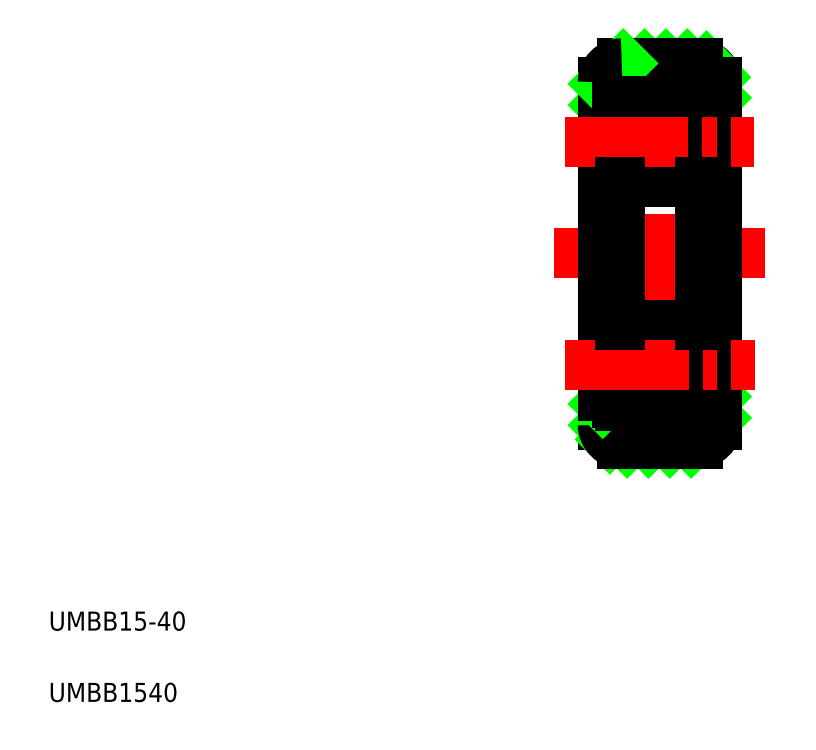
<metadata>
{"format":"dxf","ext":"dxf","renderer":"ezdxf+matplotlib","layout":"modelspace","background":"white","min_lineweight":24,"dpi":150}
</metadata>
<code>
0
SECTION
2
ENTITIES
0
LINE
8
CENTER
10
58.18
20
52.17
30
0
11
80.39
21
52.17
31
0
0
LINE
8
0
10
72.59
20
32.17
30
0
11
75.29
21
34.88
31
0
0
LINE
8
0
10
70.34
20
32.17
30
0
11
75.29
21
37.12
31
0
0
LINE
8
0
10
73.91
20
67.17
30
0
11
75.29
21
68.55
31
0
0
LINE
8
0
10
72.67
20
68.17
30
0
11
75.21
21
70.72
31
0
0
LINE
8
0
10
75.29
20
37.17
30
0
11
73.79
21
37.17
31
0
0
LINE
8
0
10
75.29
20
67.17
30
0
11
73.79
21
67.17
31
0
0
ARC
8
0
10
73.29
20
34.17
30
0
40
2
50
270
51
360
0
ARC
8
0
10
73.29
20
70.17
30
0
40
2
50
360
51
90
0
LINE
8
CENTER
10
69.29
20
73.82
30
0
11
69.29
21
30.53
31
0
0
LINE
8
0
10
63.29
20
70.17
30
0
11
63.29
21
34.17
31
0
0
TEXT
8
0
10
5
20
12.5
30
0
40
2
1
UMBB15-40
0
TEXT
8
0
10
5
20
5
30
0
40
2
1
UMBB1540
0
LINE
8
0
10
68.1
20
32.17
30
0
11
72.1
21
36.17
31
0
0
LINE
8
0
10
63.29
20
34.1
30
0
11
65.36
21
36.18
31
0
0
LINE
8
0
10
64.04
20
32.61
30
0
11
67.61
21
36.17
31
0
0
LINE
8
0
10
65.85
20
32.17
30
0
11
69.85
21
36.17
31
0
0
LINE
8
0
10
65.29
20
32.17
30
0
11
73.29
21
32.17
31
0
0
ARC
8
0
10
65.29
20
34.17
30
0
40
2
50
180
51
270
0
LINE
8
0
10
63.29
20
36.35
30
0
11
64.12
21
37.17
31
0
0
LINE
8
0
10
64.79
20
37.17
30
0
11
63.29
21
37.17
31
0
0
LINE
8
0
10
70.42
20
68.17
30
0
11
74.2
21
71.95
31
0
0
LINE
8
0
10
63.29
20
67.78
30
0
11
67.68
21
72.17
31
0
0
LINE
8
0
10
65.93
20
68.17
30
0
11
69.93
21
72.17
31
0
0
LINE
8
0
10
68.17
20
68.17
30
0
11
72.17
21
72.17
31
0
0
LINE
8
0
10
64.79
20
67.17
30
0
11
63.29
21
67.17
31
0
0
LINE
8
0
10
65.29
20
72.17
30
0
11
73.29
21
72.17
31
0
0
LINE
8
0
10
63.29
20
70.02
30
0
11
65.44
21
72.17
31
0
0
ARC
8
0
10
65.29
20
70.17
30
0
40
2
50
90
51
180
0
LINE
8
0
10
75.29
20
70.17
30
0
11
75.29
21
34.17
31
0
0
ARC
8
0
10
65.09
20
44.37
30
0
40
0.3
50
90
51
180
0
ARC
8
0
10
73.49
20
44.37
30
0
40
0.3
50
0
51
90
0
ARC
8
0
10
73.49
20
36.47
30
0
40
0.3
50
270
51
0
0
ARC
8
0
10
65.09
20
36.47
30
0
40
0.3
50
180
51
270
0
ARC
8
0
10
65.09
20
59.97
30
0
40
0.3
50
180
51
270
0
ARC
8
0
10
73.49
20
59.97
30
0
40
0.3
50
270
51
0
0
ARC
8
0
10
73.49
20
67.87
30
0
40
0.3
50
0
51
90
0
ARC
8
0
10
65.09
20
67.87
30
0
40
0.3
50
90
51
180
0
LINE
8
0
10
69.29
20
68.17
30
0
11
65.09
21
68.17
31
0
0
LINE
8
0
10
73.49
20
68.17
30
0
11
69.29
21
68.17
31
0
0
LINE
8
0
10
73.69
20
66.12
30
0
11
73.23
21
66.12
31
0
0
LINE
8
0
10
72.92
20
65.87
30
0
11
73.07
21
66
31
0
0
LINE
8
0
10
73.05
20
65.71
30
0
11
72.92
21
65.87
31
0
0
LINE
8
0
10
73.23
20
66.12
30
0
11
72.98
21
66.42
31
0
0
LINE
8
0
10
73.05
20
65.71
30
0
11
73.2
21
65.84
31
0
0
ARC
8
0
10
73.07
20
66
30
0
40
0.2
50
309.9
51
40
0
LINE
8
0
10
73.07
20
66
30
0
11
72.82
21
66.29
31
0
0
ARC
8
0
10
73.69
20
66.22
30
0
40
0.1
50
270
51
0
0
LINE
8
0
10
72.45
20
66.26
30
0
11
72.38
21
65.52
31
0
0
ARC
8
0
10
72.29
20
65.52
30
0
40
0.1
50
270
51
355
0
LINE
8
0
10
72.65
20
66.23
30
0
11
72.6
21
65.36
31
0
0
LINE
8
0
10
72.4
20
65.74
30
0
11
72.4
21
65.28
31
0
0
LINE
8
0
10
72.29
20
65.42
30
0
11
71.14
21
65.42
31
0
0
LINE
8
0
10
72.15
20
62.42
30
0
11
71.14
21
62.42
31
0
0
LINE
8
0
10
72.6
20
65.36
30
0
11
73.35
21
64.61
31
0
0
LINE
8
0
10
72.4
20
65.28
30
0
11
73.15
21
64.52
31
0
0
ARC
8
0
10
72.75
20
66.23
30
0
40
0.1
50
40
51
177.2
0
LINE
8
0
10
73.59
20
61.82
30
0
11
73.29
21
61.82
31
0
0
ARC
8
0
10
73.15
20
62.22
30
0
40
0.2
50
270
51
0
0
LINE
8
0
10
73.29
20
61.82
30
0
11
73.01
21
61.5
31
0
0
ARC
8
0
10
72.86
20
61.62
30
0
40
0.2
50
270
51
320
0
LINE
8
0
10
72.86
20
61.42
30
0
11
72.79
21
61.42
31
0
0
ARC
8
0
10
73.59
20
61.62
30
0
40
0.2
50
0
51
90
0
LINE
8
0
10
72.7
20
62.02
30
0
11
72.7
21
62.22
31
0
0
LINE
8
0
10
72.7
20
62.22
30
0
11
73.15
21
62.22
31
0
0
LINE
8
0
10
73.15
20
62.02
30
0
11
72.7
21
62.02
31
0
0
LINE
8
0
10
72.61
20
61.56
30
0
11
72.34
21
62.29
31
0
0
ARC
8
0
10
72.79
20
61.62
30
0
40
0.2
50
200
51
270
0
LINE
8
0
10
73.15
20
64.52
30
0
11
73.15
21
62.22
31
0
0
LINE
8
0
10
73.35
20
64.61
30
0
11
73.35
21
62.22
31
0
0
ARC
8
0
10
72.15
20
62.22
30
0
40
0.2
50
20.01
51
90
0
LINE
8
0
10
66.13
20
66.26
30
0
11
66.19
21
65.52
31
0
0
ARC
8
0
10
65.83
20
66.23
30
0
40
0.1
50
2.82
51
140
0
LINE
8
0
10
65.5
20
66
30
0
11
65.75
21
66.29
31
0
0
LINE
8
0
10
65.53
20
65.71
30
0
11
65.65
21
65.87
31
0
0
LINE
8
0
10
65.65
20
65.87
30
0
11
65.5
21
66
31
0
0
LINE
8
0
10
66.17
20
65.74
30
0
11
66.17
21
65.28
31
0
0
LINE
8
0
10
65.93
20
66.23
30
0
11
65.97
21
65.36
31
0
0
ARC
8
0
10
66.29
20
65.52
30
0
40
0.1
50
185
51
270
0
ARC
8
0
10
64.89
20
66.22
30
0
40
0.1
50
180
51
270
0
ARC
8
0
10
65.5
20
66
30
0
40
0.2
50
140
51
230.1
0
LINE
8
0
10
64.89
20
66.12
30
0
11
65.35
21
66.12
31
0
0
LINE
8
0
10
66.17
20
65.28
30
0
11
65.42
21
64.52
31
0
0
LINE
8
0
10
65.97
20
65.36
30
0
11
65.22
21
64.61
31
0
0
LINE
8
0
10
65.53
20
65.71
30
0
11
65.37
21
65.84
31
0
0
LINE
8
0
10
65.35
20
66.12
30
0
11
65.6
21
66.42
31
0
0
LINE
8
0
10
66.43
20
62.42
30
0
11
67.44
21
62.42
31
0
0
LINE
8
0
10
66.29
20
65.42
30
0
11
67.44
21
65.42
31
0
0
LINE
8
0
10
65.97
20
61.56
30
0
11
66.24
21
62.29
31
0
0
ARC
8
0
10
65.78
20
61.62
30
0
40
0.2
50
270
51
340
0
LINE
8
0
10
65.72
20
61.42
30
0
11
65.78
21
61.42
31
0
0
LINE
8
0
10
65.87
20
62.02
30
0
11
65.87
21
62.22
31
0
0
ARC
8
0
10
65.72
20
61.62
30
0
40
0.2
50
220
51
270
0
ARC
8
0
10
64.99
20
61.62
30
0
40
0.2
50
90
51
180
0
ARC
8
0
10
65.42
20
62.22
30
0
40
0.2
50
180
51
270
0
LINE
8
0
10
64.99
20
61.82
30
0
11
65.29
21
61.82
31
0
0
LINE
8
0
10
65.29
20
61.82
30
0
11
65.56
21
61.5
31
0
0
LINE
8
0
10
65.42
20
62.02
30
0
11
65.87
21
62.02
31
0
0
LINE
8
0
10
65.87
20
62.22
30
0
11
65.42
21
62.22
31
0
0
LINE
8
0
10
65.09
20
59.67
30
0
11
69.29
21
59.67
31
0
0
ARC
8
0
10
66.43
20
62.22
30
0
40
0.2
50
90
51
160
0
LINE
8
0
10
65.22
20
64.61
30
0
11
65.22
21
62.22
31
0
0
LINE
8
0
10
65.42
20
64.52
30
0
11
65.42
21
62.22
31
0
0
LINE
8
0
10
73.49
20
59.67
30
0
11
69.29
21
59.67
31
0
0
CIRCLE
8
0
10
69.29
20
63.92
30
0
40
2.381
0
ARC
8
0
10
72.75
20
66.23
30
0
40
0.3
50
40
51
175
0
ARC
8
0
10
65.83
20
66.23
30
0
40
0.3
50
4.997
51
140
0
ARC
8
0
10
73.59
20
42.72
30
0
40
0.2
50
270
51
0
0
LINE
8
0
10
72.86
20
42.92
30
0
11
72.79
21
42.92
31
0
0
ARC
8
0
10
72.86
20
42.72
30
0
40
0.2
50
40
51
90
0
LINE
8
0
10
73.29
20
42.52
30
0
11
73.01
21
42.85
31
0
0
ARC
8
0
10
73.15
20
42.12
30
0
40
0.2
50
0
51
90
0
LINE
8
0
10
73.15
20
42.32
30
0
11
72.7
21
42.32
31
0
0
LINE
8
0
10
73.59
20
42.52
30
0
11
73.29
21
42.52
31
0
0
LINE
8
0
10
72.7
20
42.32
30
0
11
72.7
21
42.12
31
0
0
LINE
8
0
10
72.7
20
42.12
30
0
11
73.15
21
42.12
31
0
0
ARC
8
0
10
72.15
20
42.12
30
0
40
0.2
50
270
51
340
0
LINE
8
0
10
72.61
20
42.79
30
0
11
72.34
21
42.06
31
0
0
LINE
8
0
10
72.15
20
41.92
30
0
11
71.14
21
41.92
31
0
0
ARC
8
0
10
72.79
20
42.72
30
0
40
0.2
50
90
51
160
0
LINE
8
0
10
67.34
20
44.67
30
0
11
67.34
21
44.67
31
0
0
LINE
8
0
10
66.36
20
44.67
30
0
11
66.36
21
44.68
31
0
0
LINE
8
0
10
65.87
20
42.32
30
0
11
65.87
21
42.12
31
0
0
ARC
8
0
10
65.72
20
42.72
30
0
40
0.2
50
90
51
140
0
LINE
8
0
10
65.72
20
42.92
30
0
11
65.78
21
42.92
31
0
0
ARC
8
0
10
65.78
20
42.72
30
0
40
0.2
50
20.01
51
90
0
LINE
8
0
10
65.97
20
42.79
30
0
11
66.24
21
42.06
31
0
0
ARC
8
0
10
66.43
20
42.12
30
0
40
0.2
50
200
51
270
0
LINE
8
0
10
64.99
20
42.52
30
0
11
65.29
21
42.52
31
0
0
ARC
8
0
10
65.42
20
42.12
30
0
40
0.2
50
90
51
180
0
ARC
8
0
10
64.99
20
42.72
30
0
40
0.2
50
180
51
270
0
LINE
8
0
10
65.87
20
42.12
30
0
11
65.42
21
42.12
31
0
0
LINE
8
0
10
65.42
20
42.32
30
0
11
65.87
21
42.32
31
0
0
LINE
8
0
10
65.29
20
42.52
30
0
11
65.56
21
42.85
31
0
0
LINE
8
0
10
66.43
20
41.92
30
0
11
67.44
21
41.92
31
0
0
LINE
8
0
10
65.09
20
44.67
30
0
11
69.29
21
44.67
31
0
0
LINE
8
0
10
73.49
20
44.67
30
0
11
69.29
21
44.67
31
0
0
ARC
8
0
10
73.69
20
38.12
30
0
40
0.1
50
0
51
90
0
LINE
8
0
10
73.07
20
38.35
30
0
11
72.82
21
38.06
31
0
0
ARC
8
0
10
73.07
20
38.35
30
0
40
0.2
50
320
51
50.08
0
LINE
8
0
10
73.05
20
38.64
30
0
11
73.2
21
38.51
31
0
0
LINE
8
0
10
73.23
20
38.22
30
0
11
72.98
21
37.93
31
0
0
LINE
8
0
10
73.05
20
38.64
30
0
11
72.92
21
38.48
31
0
0
LINE
8
0
10
72.92
20
38.48
30
0
11
73.07
21
38.35
31
0
0
LINE
8
0
10
73.69
20
38.22
30
0
11
73.23
21
38.22
31
0
0
LINE
8
0
10
72.4
20
38.6
30
0
11
72.4
21
39.07
31
0
0
LINE
8
0
10
72.65
20
38.12
30
0
11
72.6
21
38.99
31
0
0
ARC
8
0
10
72.29
20
38.82
30
0
40
0.1
50
4.997
51
90
0
LINE
8
0
10
72.45
20
38.09
30
0
11
72.38
21
38.83
31
0
0
LINE
8
0
10
72.29
20
38.92
30
0
11
71.14
21
38.92
31
0
0
LINE
8
0
10
72.4
20
39.07
30
0
11
73.15
21
39.82
31
0
0
LINE
8
0
10
72.6
20
38.99
30
0
11
73.35
21
39.74
31
0
0
ARC
8
0
10
72.75
20
38.12
30
0
40
0.1
50
182.8
51
320
0
ARC
8
0
10
72.75
20
38.12
30
0
40
0.3
50
185
51
320
0
LINE
8
0
10
65.65
20
38.48
30
0
11
65.5
21
38.35
31
0
0
LINE
8
0
10
65.53
20
38.64
30
0
11
65.65
21
38.48
31
0
0
LINE
8
0
10
65.5
20
38.35
30
0
11
65.75
21
38.06
31
0
0
ARC
8
0
10
65.83
20
38.12
30
0
40
0.1
50
220
51
357.2
0
LINE
8
0
10
66.13
20
38.09
30
0
11
66.19
21
38.83
31
0
0
ARC
8
0
10
66.29
20
38.82
30
0
40
0.1
50
90
51
175
0
LINE
8
0
10
65.93
20
38.12
30
0
11
65.97
21
38.99
31
0
0
LINE
8
0
10
66.17
20
38.6
30
0
11
66.17
21
39.07
31
0
0
LINE
8
0
10
64.89
20
38.22
30
0
11
65.35
21
38.22
31
0
0
ARC
8
0
10
65.5
20
38.35
30
0
40
0.2
50
129.9
51
220
0
ARC
8
0
10
64.89
20
38.12
30
0
40
0.1
50
90
51
180
0
LINE
8
0
10
65.35
20
38.22
30
0
11
65.6
21
37.93
31
0
0
LINE
8
0
10
65.53
20
38.64
30
0
11
65.37
21
38.51
31
0
0
LINE
8
0
10
65.97
20
38.99
30
0
11
65.22
21
39.74
31
0
0
LINE
8
0
10
66.17
20
39.07
30
0
11
65.42
21
39.82
31
0
0
LINE
8
0
10
66.29
20
38.92
30
0
11
67.44
21
38.92
31
0
0
LINE
8
0
10
73.49
20
36.17
30
0
11
65.09
21
36.17
31
0
0
ARC
8
0
10
65.83
20
38.12
30
0
40
0.3
50
220
51
355
0
LINE
8
0
10
73.49
20
36.17
30
0
11
69.29
21
36.17
31
0
0
LINE
8
0
10
73.35
20
39.74
30
0
11
73.35
21
42.12
31
0
0
LINE
8
0
10
73.15
20
39.82
30
0
11
73.15
21
42.12
31
0
0
LINE
8
0
10
65.42
20
39.82
30
0
11
65.42
21
42.12
31
0
0
LINE
8
0
10
65.22
20
39.74
30
0
11
65.22
21
42.12
31
0
0
CIRCLE
8
0
10
69.29
20
40.42
30
0
40
2.381
0
LINE
8
0
10
64.79
20
67.87
30
0
11
64.79
21
36.47
31
0
0
LINE
8
0
10
73.79
20
67.87
30
0
11
73.79
21
36.47
31
0
0
LINE
8
CENTER
10
59.26
20
63.92
30
0
11
79.21
21
63.92
31
0
0
LINE
8
CENTER
10
59.32
20
40.42
30
0
11
79.26
21
40.42
31
0
0
LINE
8
0
10
73.49
20
59.67
30
0
11
73.49
21
44.67
31
0
0
LINE
8
0
10
65.09
20
59.67
30
0
11
65.09
21
44.67
31
0
0
ENDSEC
0
EOF

</code>
